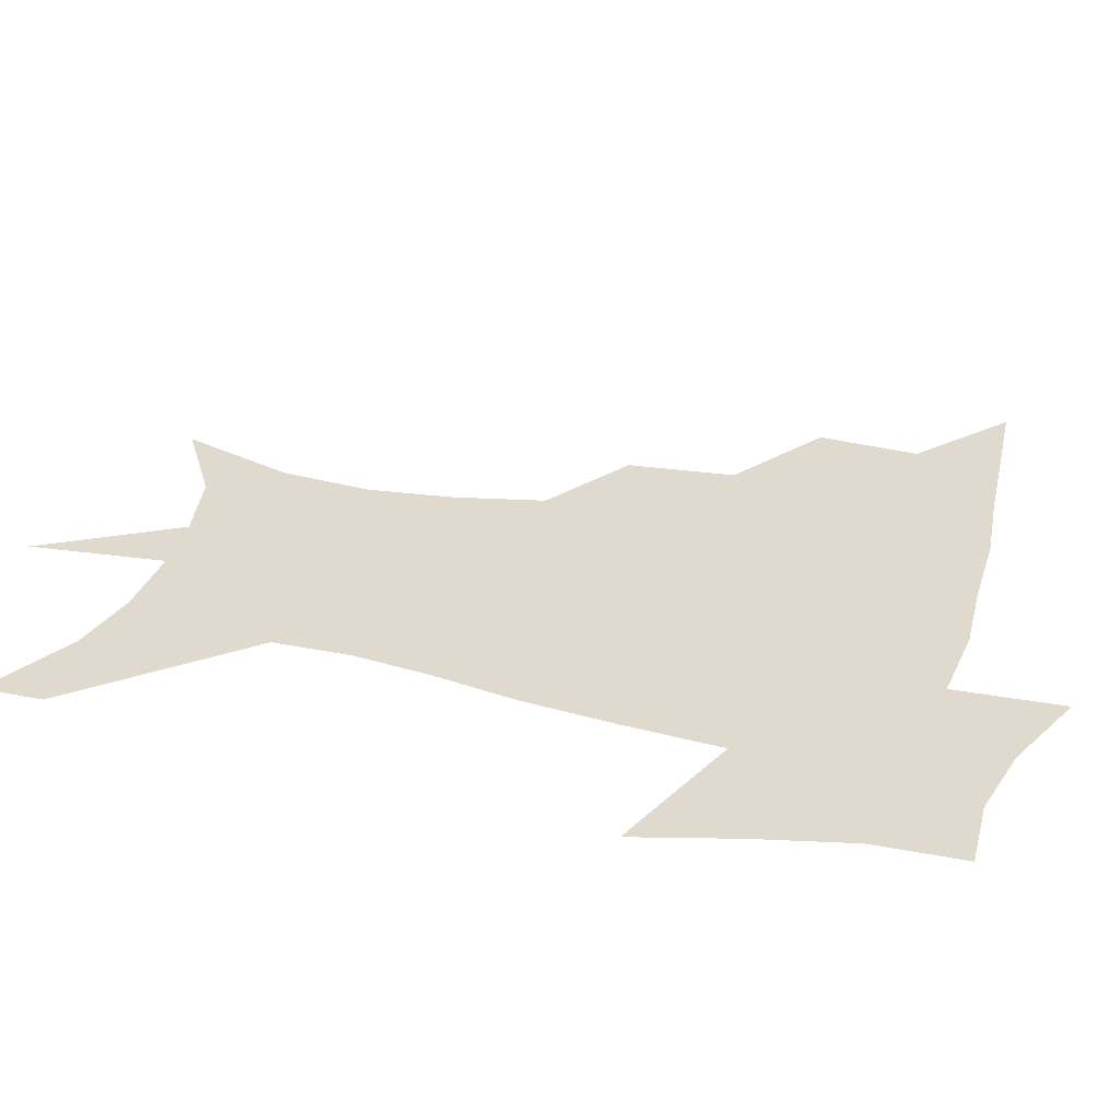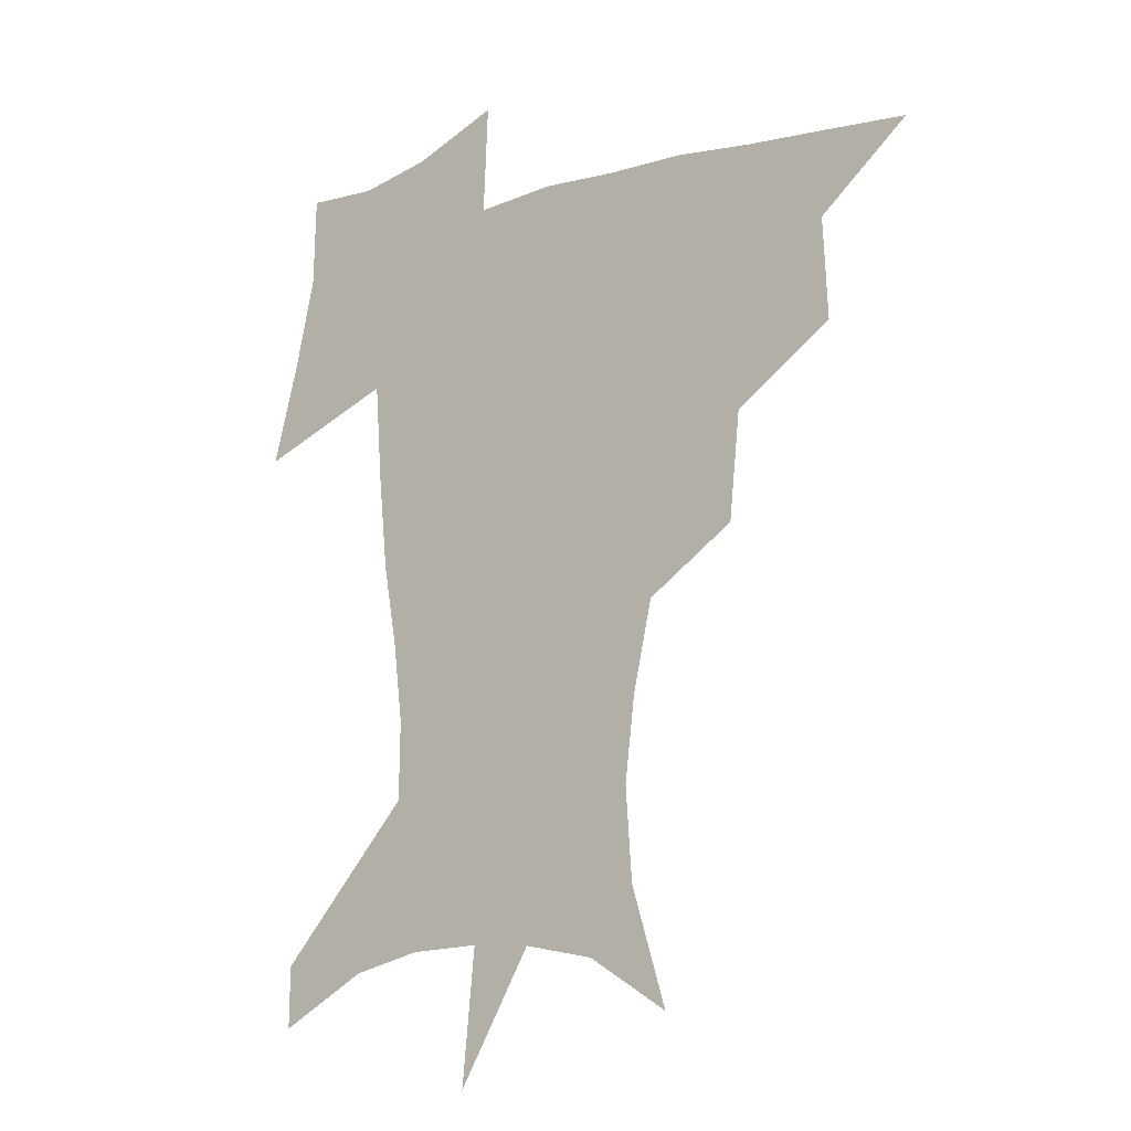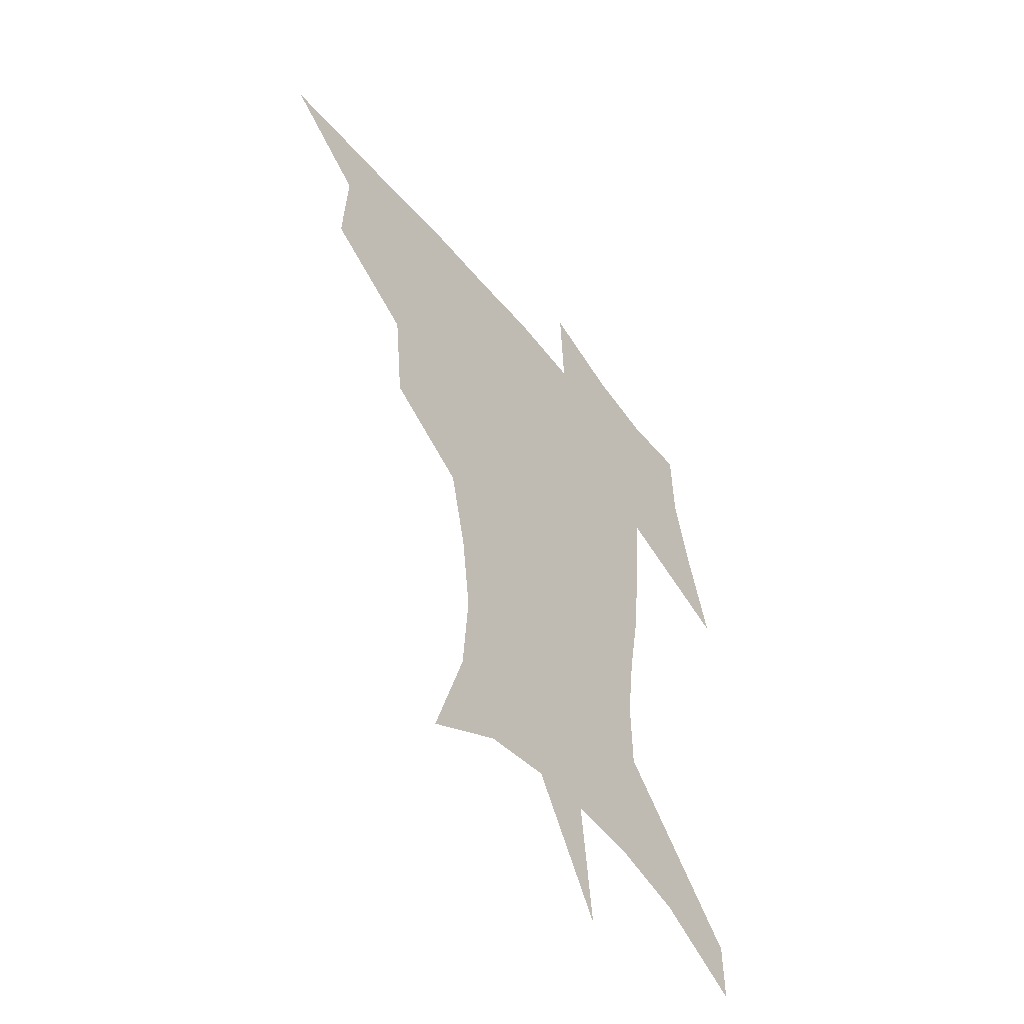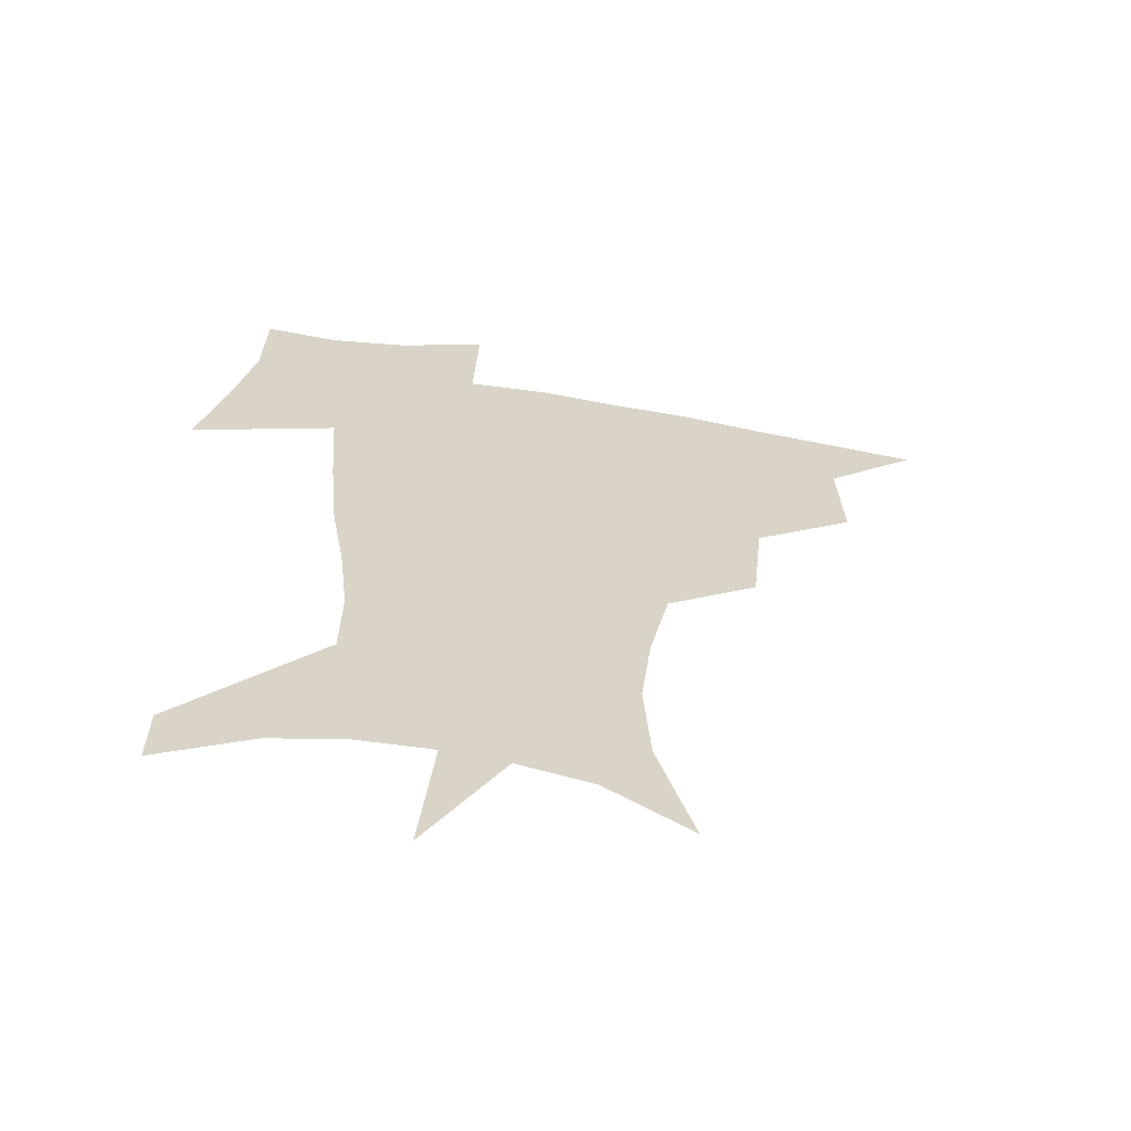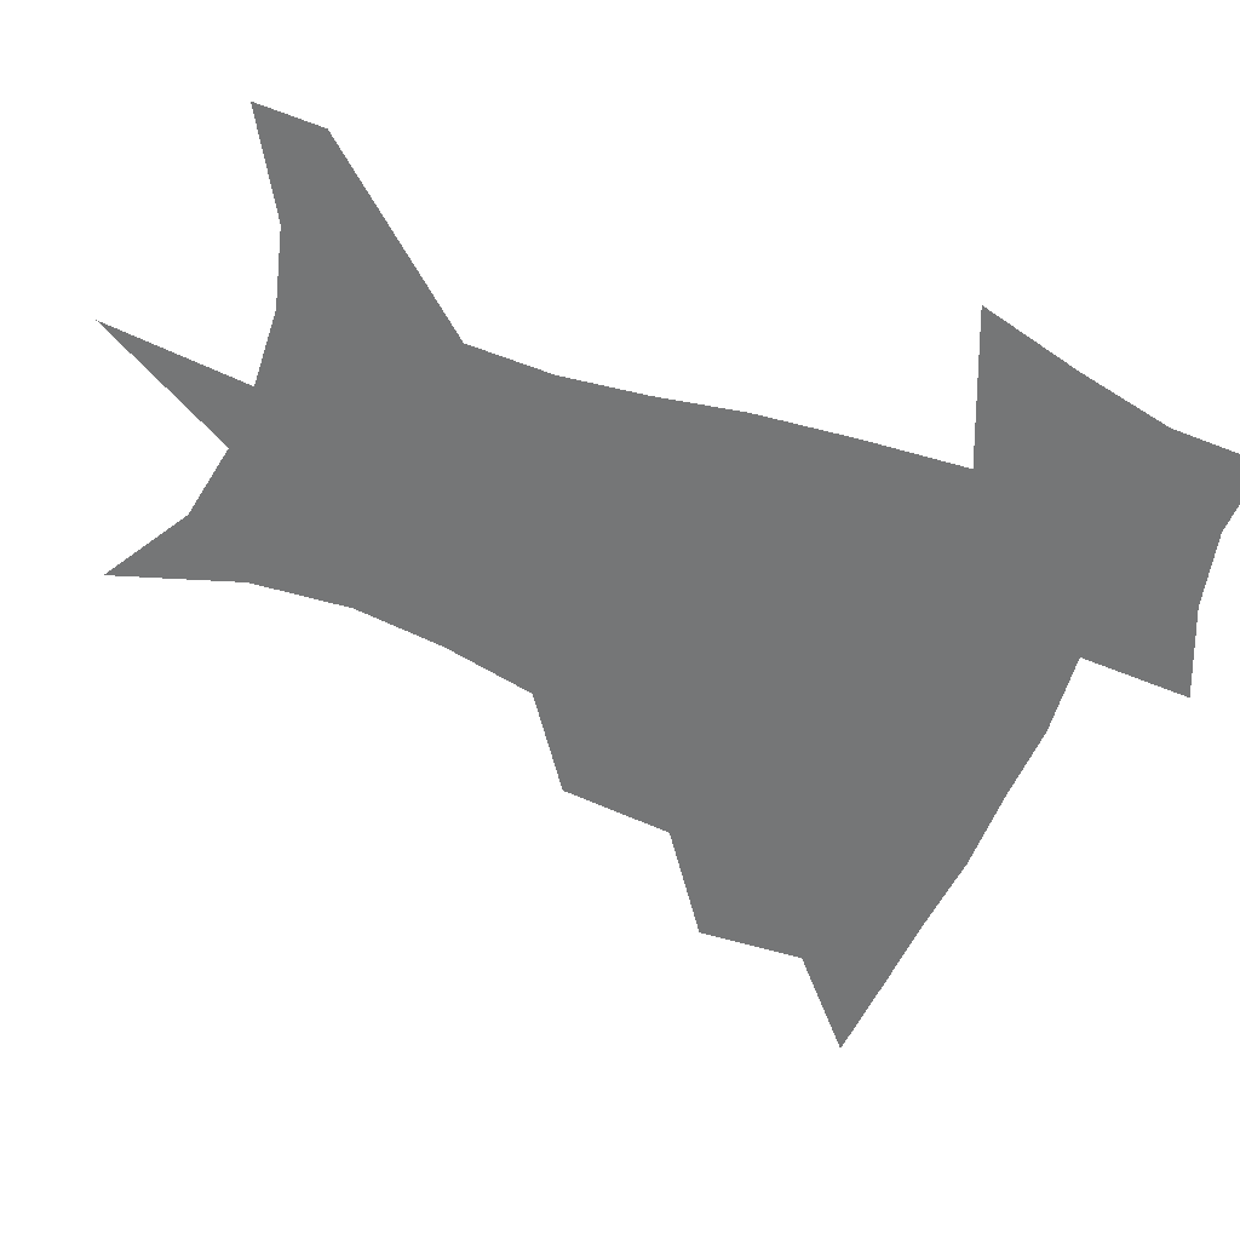
<metadata>
{"format":"obj","ext":"obj","renderer":"f3d","projection":"perspective","resolution":1024,"background":"white","views":[{"elev":32.9,"azim":106.5,"up":"+Z"},{"elev":-12.7,"azim":-143.8,"up":"+Y"},{"elev":-52.6,"azim":-52.2,"up":"+Y"},{"elev":-61.6,"azim":170.0,"up":"+Y"},{"elev":-56.7,"azim":69.4,"up":"+Z"}]}
</metadata>
<code>
v 452.7 446.4 0
v 483.9 381.5 0
v 485.7 418.1 0
v 483.1 448.7 0
v 523.8 318 0
v 519.9 356.8 0
v 518.1 391.1 0
v 516.7 421.6 0
v 513.9 450.9 0
v 551.8 156.7 0
v 564.9 199.1 0
v 567.3 232.7 0
v 563.6 263.6 0
v 556.4 295.9 0
v 551.6 333.7 0
v 549 366.2 0
v 547.5 396.1 0
v 545.7 424.1 0
v 542.8 453.8 0
v 582.1 175.2 0
v 587.6 212 0
v 586.8 245 0
v 583.7 276.9 0
v 579.4 307.6 0
v 577 340.2 0
v 575.5 369.8 0
v 575.4 399.3 0
v 573.8 426 0
v 572.6 454 0
v 609 180.3 0
v 608.2 216 0
v 606.4 245.4 0
v 603.9 282.1 0
v 602.2 310.5 0
v 601.4 343.4 0
v 601.4 372.2 0
v 601.8 400.5 0
v 602.2 426.6 0
v 600.5 455.4 0
v 636.8 131.9 0
v 631.9 181.5 0
v 628.4 218.8 0
v 625.9 250.1 0
v 624.7 282.2 0
v 624.7 313.8 0
v 625.6 342.4 0
v 626.4 373.9 0
v 627.6 400.2 0
v 628.8 426.6 0
v 630.3 452.8 0
v 628.6 492.3 0
v 658.6 180.1 0
v 649.8 216.3 0
v 645.2 247.4 0
v 645.8 275.7 0
v 647.8 305.2 0
v 650.3 335.1 0
v 651.6 368.7 0
v 653.2 398.7 0
v 654.2 425.4 0
v 656.6 451 0
v 660.5 479.2 0
v 685 173.6 0
v 674.9 206.4 0
v 667.4 234.9 0
v 666.9 263.8 0
v 670.3 292.5 0
v 675.3 322.2 0
v 678.6 357.2 0
v 681.1 392.7 0
v 679.1 422.6 0
v 681 448.3 0
v 687.4 473.4 0
v 718.3 154.7 0
v 718 177.3 0
v 732.3 372.1 0
v 722.5 408.2 0
v 714.8 442 0
v 713.8 474.5 0
f 3 4 1
f 6 7 2
f 2 7 3
f 7 8 3
f 3 8 4
f 8 9 4
f 14 15 5
f 5 15 6
f 15 16 6
f 6 16 7
f 16 17 7
f 7 17 8
f 17 18 8
f 8 18 9
f 18 19 9
f 10 20 11
f 20 21 11
f 11 21 12
f 21 22 12
f 12 22 13
f 22 23 13
f 13 23 14
f 23 24 14
f 14 24 15
f 24 25 15
f 15 25 16
f 25 26 16
f 16 26 17
f 26 27 17
f 17 27 18
f 27 28 18
f 18 28 19
f 28 29 19
f 20 30 21
f 30 31 21
f 21 31 22
f 31 32 22
f 22 32 23
f 32 33 23
f 23 33 24
f 33 34 24
f 24 34 25
f 34 35 25
f 25 35 26
f 35 36 26
f 26 36 27
f 36 37 27
f 27 37 28
f 37 38 28
f 28 38 29
f 38 39 29
f 40 41 30
f 30 41 31
f 41 42 31
f 31 42 32
f 42 43 32
f 32 43 33
f 43 44 33
f 33 44 34
f 44 45 34
f 34 45 35
f 45 46 35
f 35 46 36
f 46 47 36
f 36 47 37
f 47 48 37
f 37 48 38
f 48 49 38
f 38 49 39
f 49 50 39
f 41 52 42
f 52 53 42
f 42 53 43
f 53 54 43
f 43 54 44
f 54 55 44
f 44 55 45
f 55 56 45
f 45 56 46
f 56 57 46
f 46 57 47
f 57 58 47
f 47 58 48
f 58 59 48
f 48 59 49
f 59 60 49
f 49 60 50
f 60 61 50
f 50 61 51
f 61 62 51
f 52 63 53
f 63 64 53
f 53 64 54
f 64 65 54
f 54 65 55
f 65 66 55
f 55 66 56
f 66 67 56
f 56 67 57
f 67 68 57
f 57 68 58
f 68 69 58
f 58 69 59
f 69 70 59
f 59 70 60
f 70 71 60
f 60 71 61
f 71 72 61
f 61 72 62
f 72 73 62
f 63 74 64
f 74 75 64
f 64 75 65
f 70 76 71
f 76 77 71
f 71 77 72
f 77 78 72
f 72 78 73
f 78 79 73

</code>
